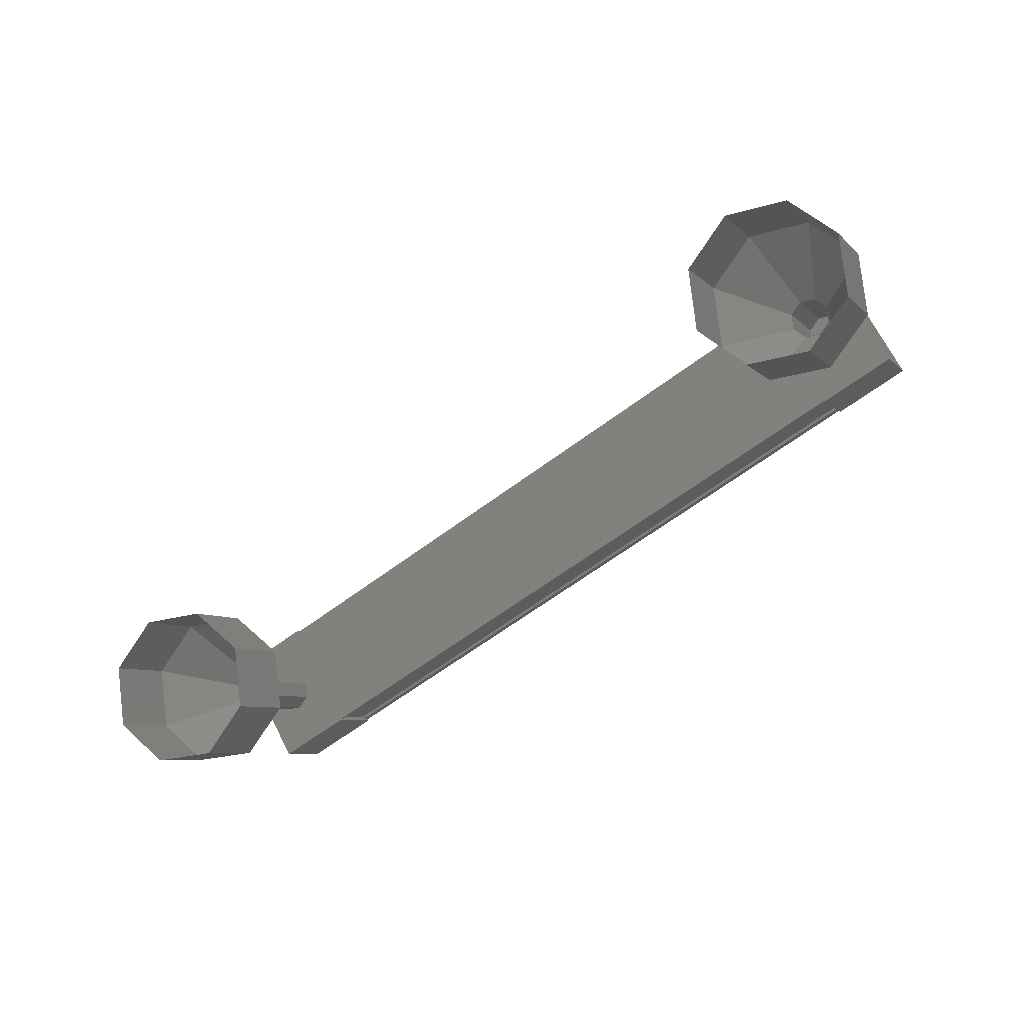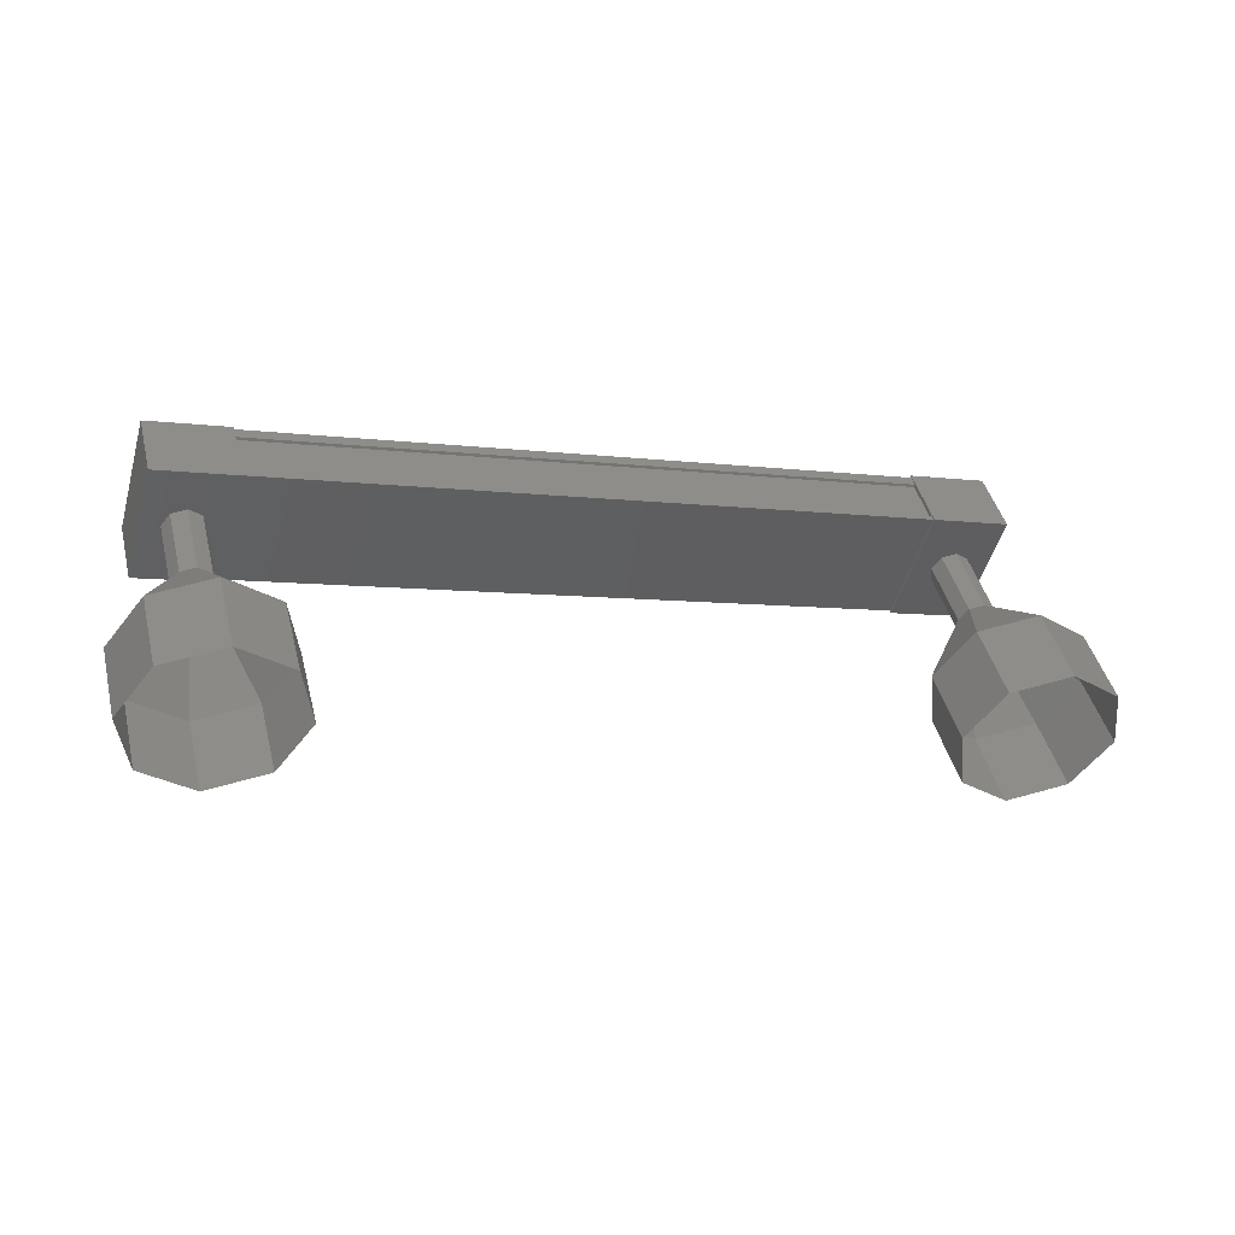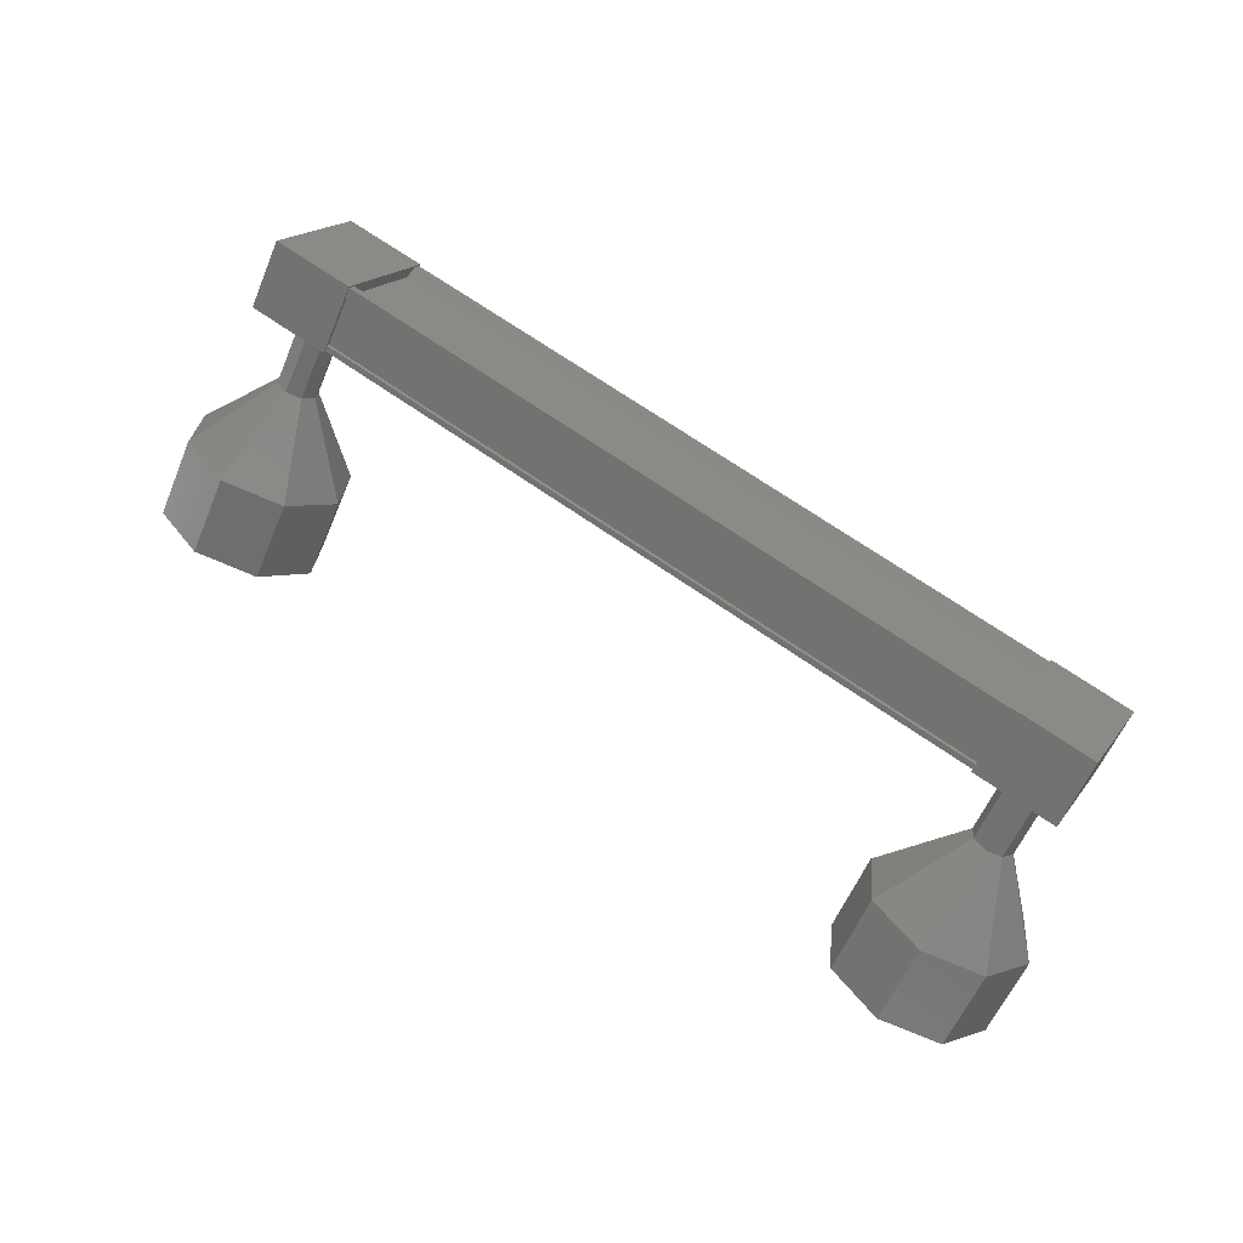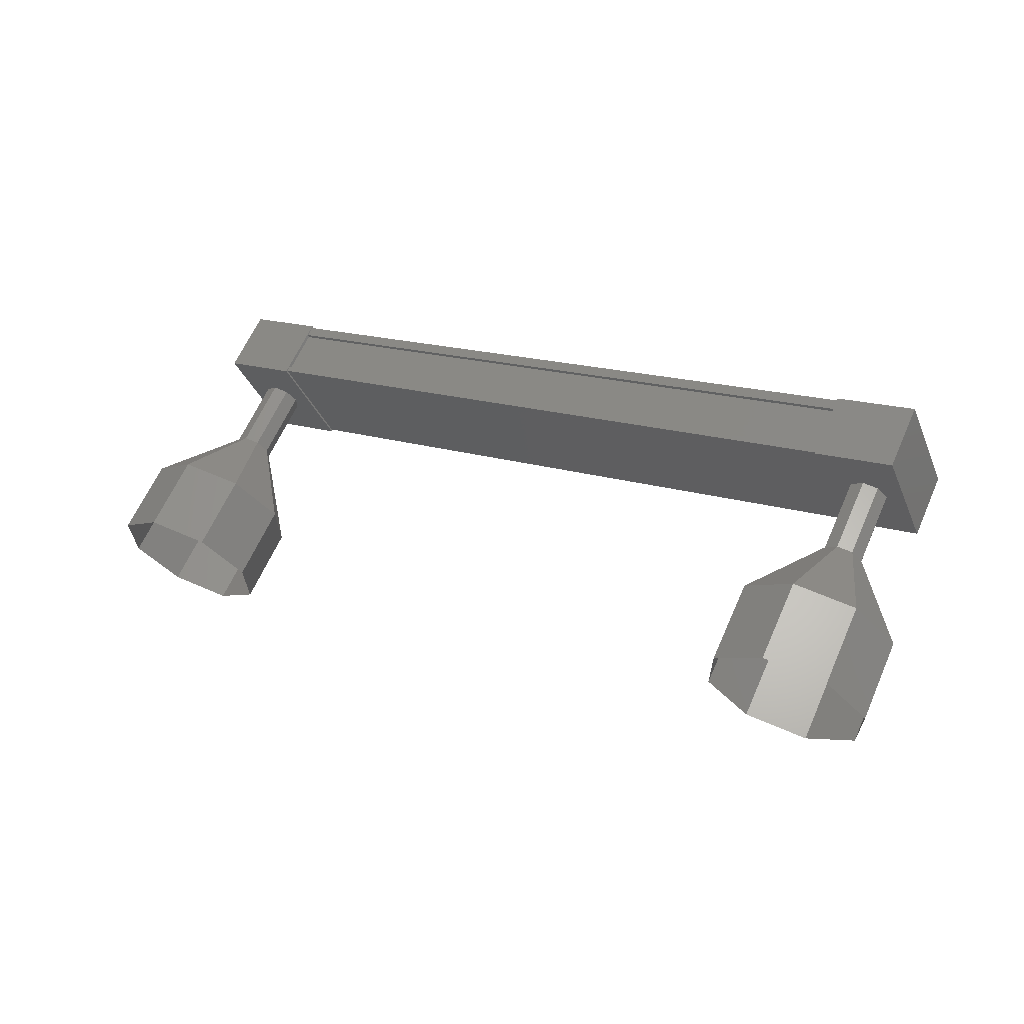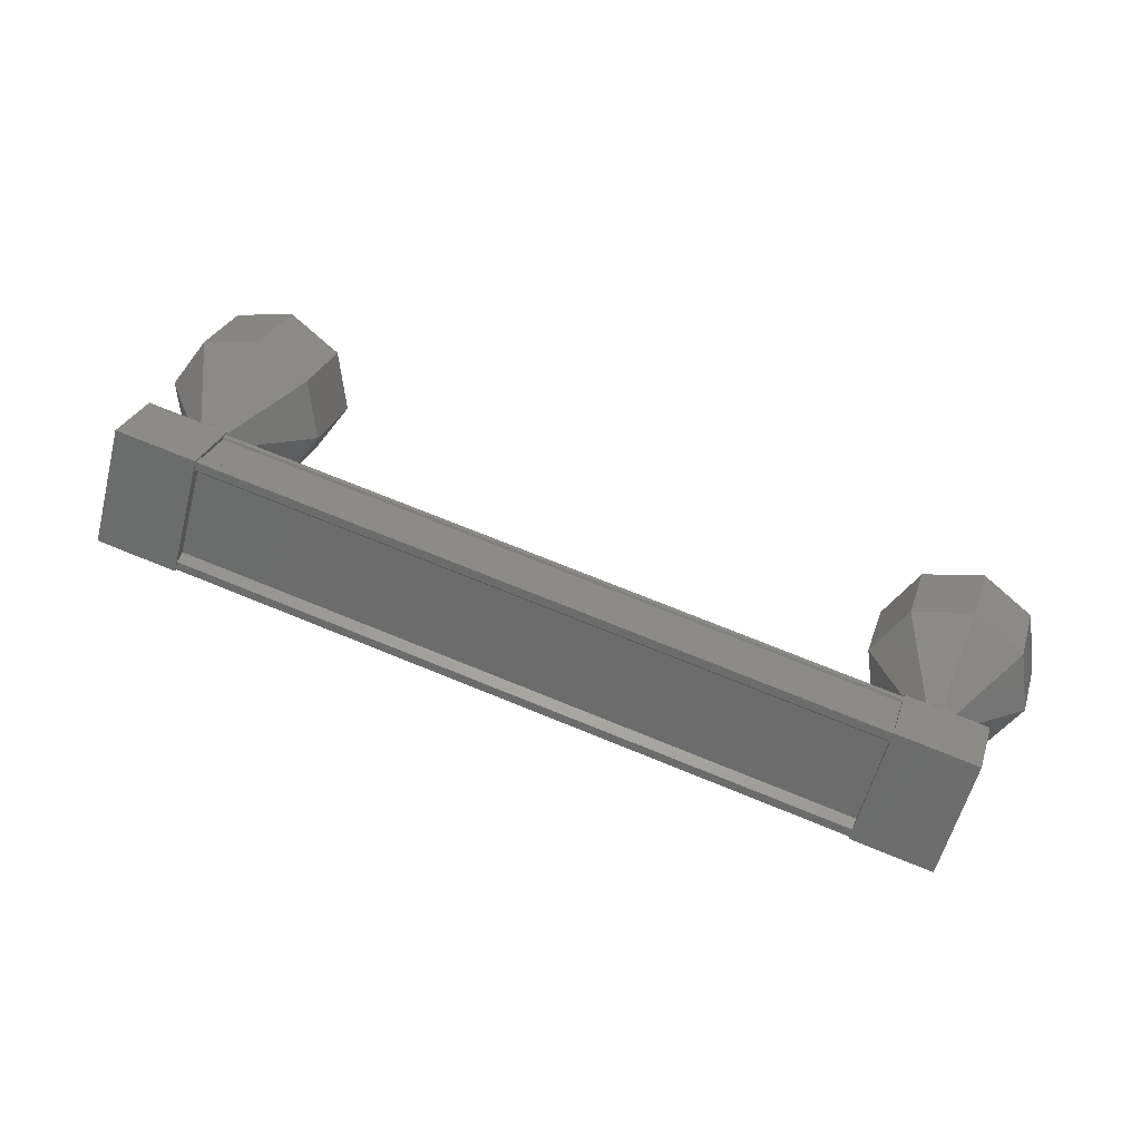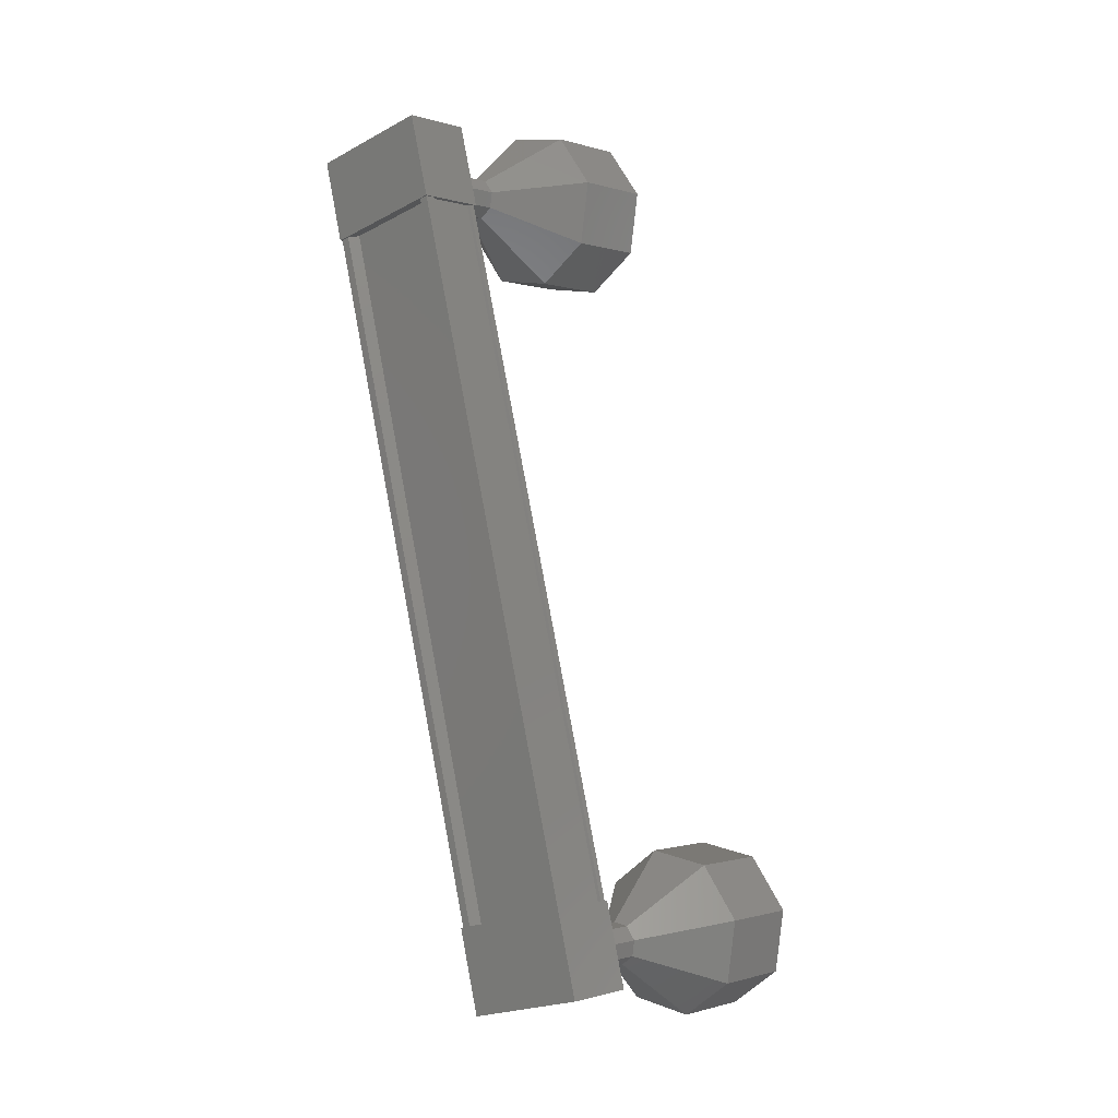
<metadata>
{"format":"stl","ext":"stl","renderer":"f3d","projection":"perspective","resolution":1024,"background":"white","views":[{"elev":-61.9,"azim":-142.5,"up":"+Y"},{"elev":-6.3,"azim":158.6,"up":"+Y"},{"elev":66.9,"azim":-144.5,"up":"+Y"},{"elev":17.1,"azim":33.1,"up":"+Z"},{"elev":71.5,"azim":-157.8,"up":"+Z"},{"elev":79.9,"azim":79.4,"up":"+Y"}]}
</metadata>
<code>
# stl→obj: 124 verts, 152 faces
v 584.6 26.12 241.6
v 584.6 26.26 241.6
v 575.3 26.26 241.6
v 575.3 26.33 241.5
v 575.3 25.39 242.4
v 575.3 25.42 242.5
v 584.6 25.42 242.5
v 575.3 25.35 242.6
v 584.6 25.35 242.6
v 575.3 24.8 242.1
v 584.6 24.8 242.1
v 575.3 24.83 242.1
v 584.6 24.83 242.1
v 584.6 25.26 242.5
v 575.3 26.12 241.6
v 584.6 25.39 242.4
v 584.6 25.25 242.5
v 575.3 25.25 242.5
v 575.3 25.26 242.5
v 574.8 26.35 241.5
v 574.8 24.72 242.1
v 574.8 25.35 242.6
v 575.8 25.35 242.6
v 575.8 26.35 241.5
v 575.8 24.72 242.1
v 575.8 25.73 240.9
v 574.8 25.73 240.9
v 584.1 25.35 242.6
v 584.1 26.35 241.5
v 584.1 24.72 242.1
v 584.1 25.73 240.9
v 585.1 25.73 240.9
v 585.1 26.35 241.5
v 585.1 25.35 242.6
v 585.1 24.72 242.1
v 584.6 26.33 241.5
v 584.6 26.23 241.4
v 575.3 26.23 241.4
v 584.6 26.2 241.4
v 575.3 26.2 241.4
v 584.6 25.77 241
v 575.3 25.77 241
v 584.6 25.78 241
v 575.3 25.78 241
v 584.6 25.73 241
v 575.3 25.73 241
v 584.6 24.75 242.1
v 575.3 24.75 242.1
v 585.6 23.78 240.2
v 585.6 23.03 239.5
v 585.3 24.25 239.7
v 585.3 23.5 239
v 584.6 24.44 239.5
v 584.6 23.7 238.8
v 583.9 24.25 239.7
v 583.9 23.5 239
v 583.6 23.78 240.2
v 583.6 23.03 239.5
v 583.9 23.31 240.7
v 583.9 22.56 240.1
v 584.6 23.11 241
v 584.6 22.37 240.3
v 585.3 23.31 240.7
v 585.3 22.56 240.1
v 575.1 24.4 241
v 575 25.26 241.5
v 575 24.52 240.9
v 575.1 25.38 241.4
v 575.1 24.63 240.7
v 575.3 25.43 241.4
v 575.3 24.68 240.7
v 575.5 25.38 241.4
v 575.5 24.63 240.7
v 575.5 25.26 241.5
v 575.5 24.52 240.9
v 575.5 25.14 241.7
v 575.5 24.4 241
v 575.3 25.09 241.7
v 575.3 24.35 241.1
v 575.1 25.14 241.7
v 574.6 22.56 240.1
v 574.3 23.78 240.2
v 574.3 23.03 239.5
v 574.6 24.25 239.7
v 574.6 23.5 239
v 575.3 24.44 239.5
v 575.3 23.7 238.8
v 576 24.25 239.7
v 576 23.5 239
v 576.3 23.78 240.2
v 576.3 23.03 239.5
v 576 23.31 240.7
v 576 22.56 240.1
v 575.3 23.11 241
v 575.3 22.37 240.3
v 574.6 23.31 240.7
v 575.1 24.64 240.7
v 575.3 24.69 240.7
v 575.5 24.64 240.7
v 575.5 24.41 241
v 575.3 24.36 241.1
v 575.1 24.41 241
v 584.9 25.26 241.5
v 584.9 24.52 240.9
v 584.8 25.38 241.4
v 584.8 24.63 240.7
v 584.6 25.43 241.4
v 584.6 24.68 240.7
v 584.4 25.38 241.4
v 584.4 24.63 240.7
v 584.4 25.26 241.5
v 584.4 24.52 240.9
v 584.4 25.14 241.7
v 584.4 24.4 241
v 584.6 25.09 241.7
v 584.6 24.35 241.1
v 584.8 25.14 241.7
v 584.8 24.4 241
v 584.8 24.41 241
v 584.8 24.64 240.7
v 584.6 24.69 240.7
v 584.4 24.64 240.7
v 584.4 24.41 241
v 584.6 24.36 241.1
f 1 2 3
f 3 2 4
f 5 6 7
f 7 6 8
f 8 9 7
f 10 11 12
f 12 11 13
f 13 14 12
f 3 15 1
f 1 15 5
f 5 16 1
f 7 16 5
f 9 8 17
f 17 8 18
f 18 14 17
f 19 14 18
f 12 14 19
f 20 21 22
f 22 21 23
f 23 24 22
f 25 24 23
f 26 24 25
f 25 21 26
f 26 21 27
f 27 21 20
f 20 24 27
f 22 24 20
f 28 29 30
f 30 29 31
f 31 32 30
f 29 32 31
f 33 32 29
f 29 34 33
f 33 34 32
f 32 34 35
f 35 30 32
f 34 30 35
f 28 30 34
f 34 29 28
f 2 36 4
f 4 36 37
f 37 38 4
f 39 38 37
f 40 38 39
f 39 41 40
f 40 41 42
f 42 41 43
f 43 44 42
f 45 44 43
f 46 44 45
f 45 47 46
f 46 47 48
f 48 47 10
f 25 23 21
f 24 26 27
f 47 11 10
f 49 50 51
f 51 50 52
f 52 53 51
f 54 53 52
f 55 53 54
f 54 56 55
f 55 56 57
f 57 56 58
f 58 59 57
f 60 59 58
f 61 59 60
f 60 62 61
f 61 62 63
f 63 62 64
f 64 49 63
f 50 49 64
f 65 66 67
f 67 66 68
f 68 69 67
f 70 69 68
f 71 69 70
f 70 72 71
f 71 72 73
f 73 72 74
f 74 75 73
f 76 75 74
f 77 75 76
f 76 78 77
f 77 78 79
f 79 78 80
f 80 65 79
f 66 65 80
f 81 82 83
f 83 82 84
f 84 85 83
f 86 85 84
f 87 85 86
f 86 88 87
f 87 88 89
f 89 88 90
f 90 91 89
f 92 91 90
f 93 91 92
f 92 94 93
f 93 94 95
f 95 94 96
f 96 81 95
f 82 81 96
f 96 67 82
f 82 67 97
f 97 84 82
f 98 84 97
f 86 84 98
f 98 99 86
f 86 99 88
f 88 99 75
f 75 90 88
f 100 90 75
f 92 90 100
f 100 101 92
f 92 101 94
f 94 101 102
f 102 96 94
f 67 96 102
f 103 104 105
f 105 104 106
f 106 107 105
f 108 107 106
f 109 107 108
f 108 110 109
f 109 110 111
f 111 110 112
f 112 113 111
f 114 113 112
f 115 113 114
f 114 116 115
f 115 116 117
f 117 116 118
f 118 103 117
f 104 103 118
f 119 63 104
f 104 63 49
f 49 120 104
f 51 120 49
f 121 120 51
f 51 53 121
f 121 53 122
f 122 53 55
f 55 112 122
f 57 112 55
f 123 112 57
f 57 59 123
f 123 59 124
f 124 59 61
f 61 119 124
f 63 119 61

</code>
